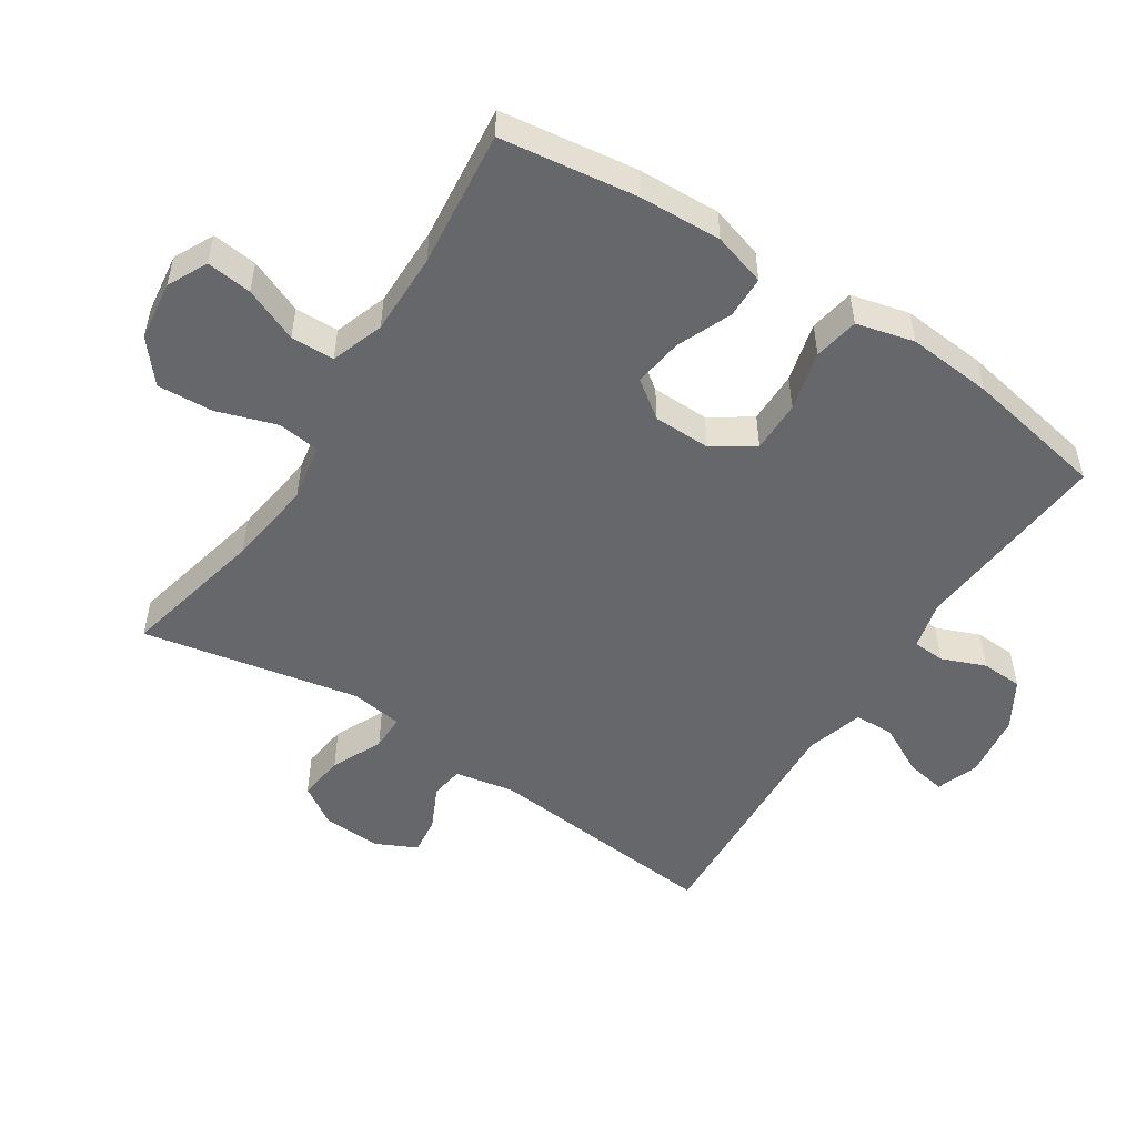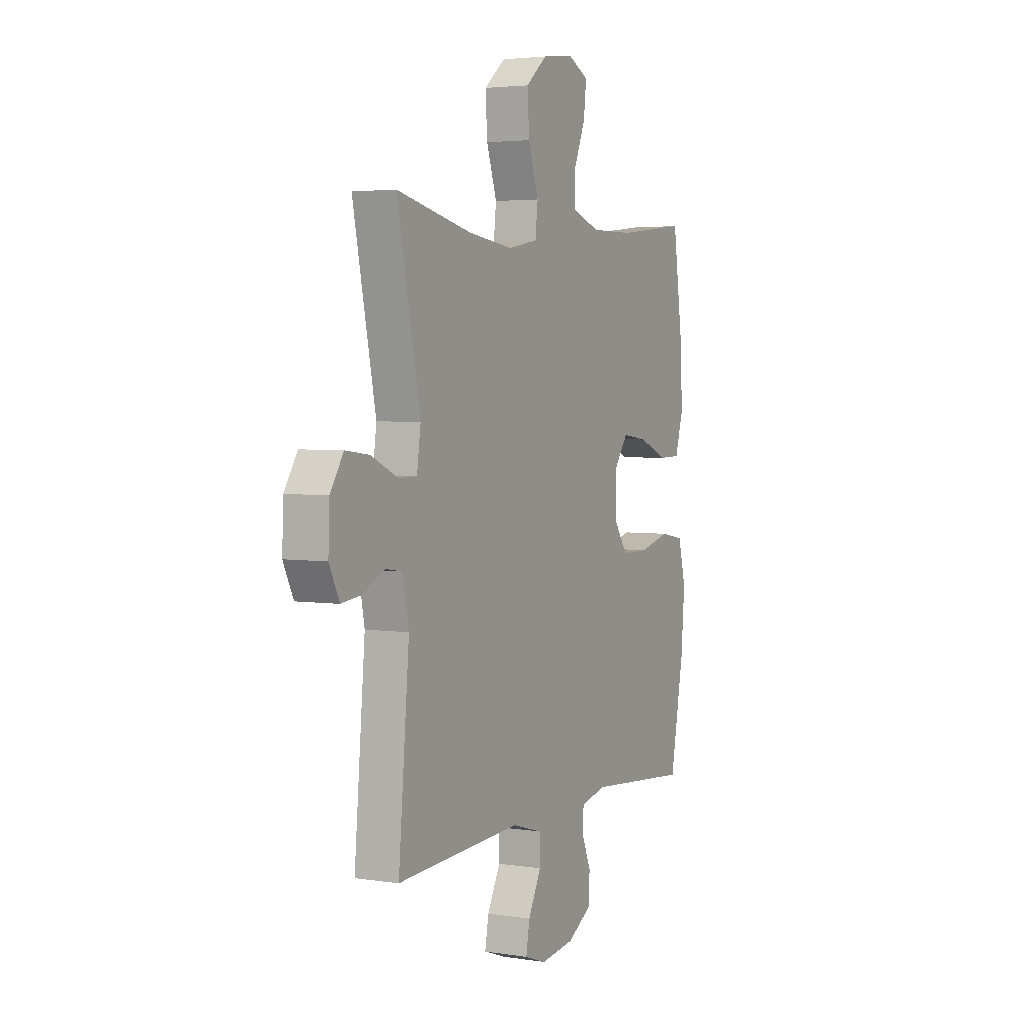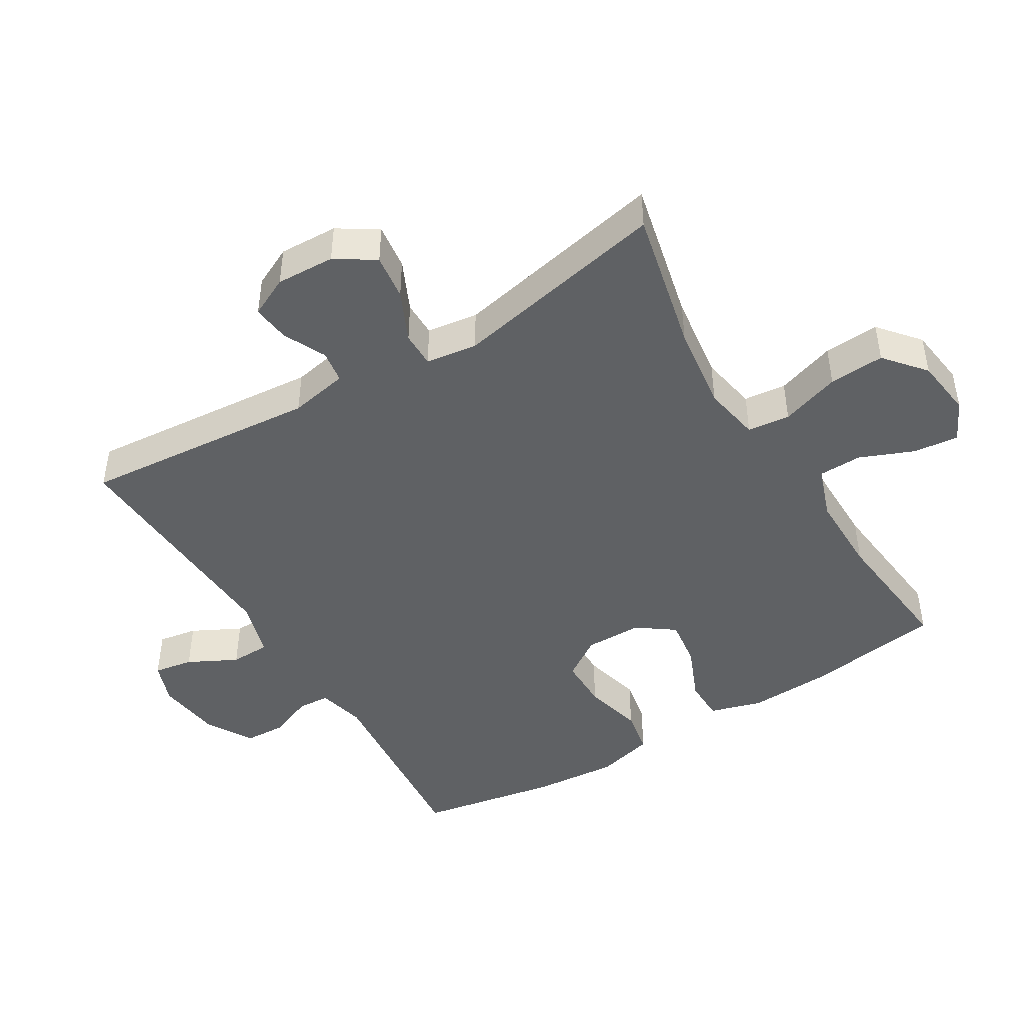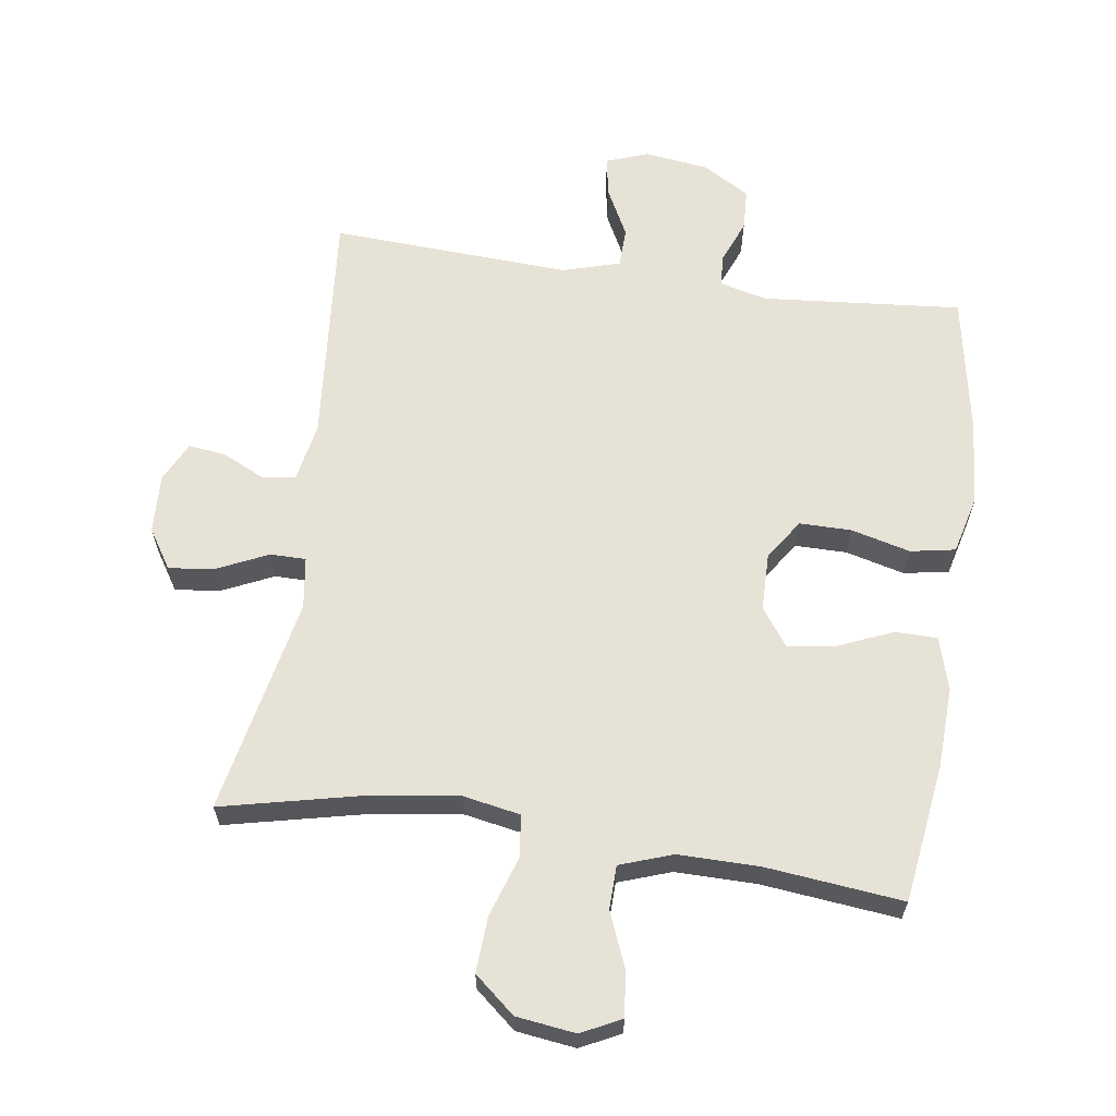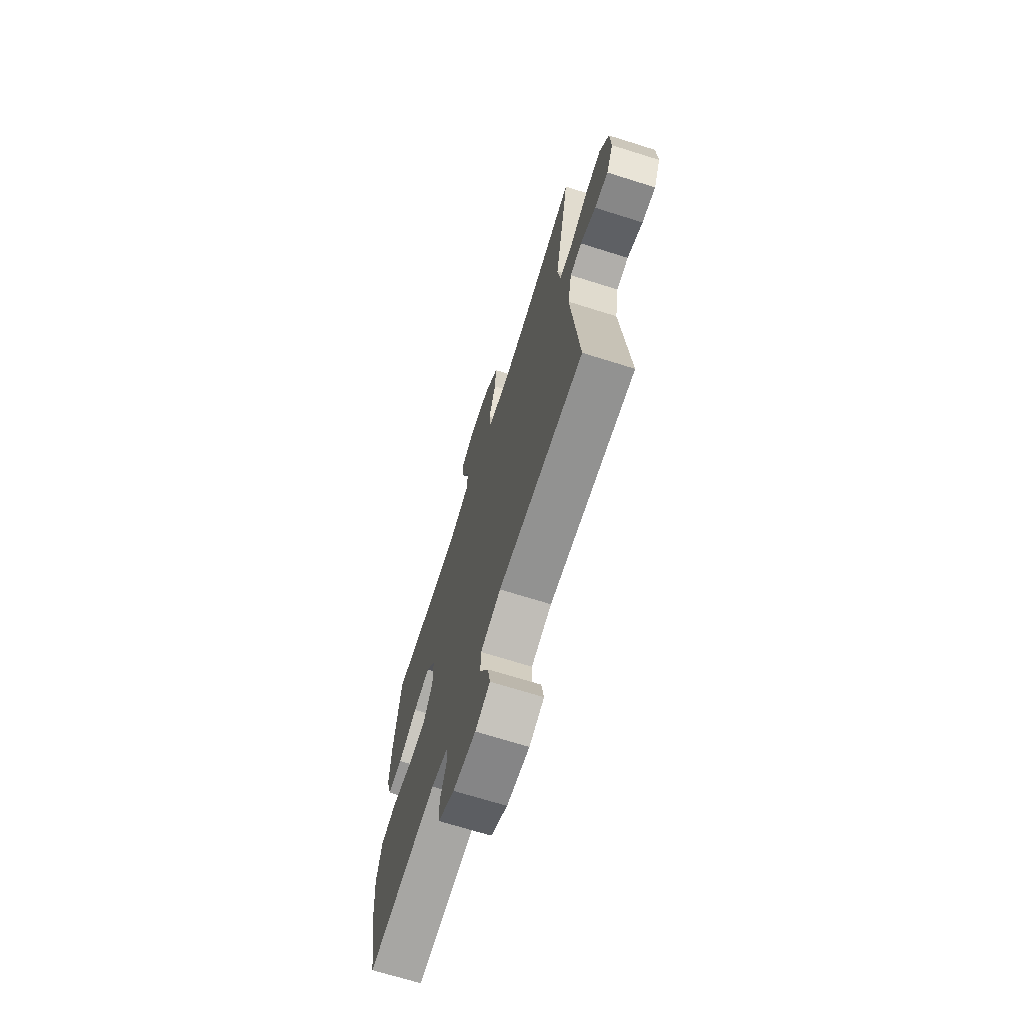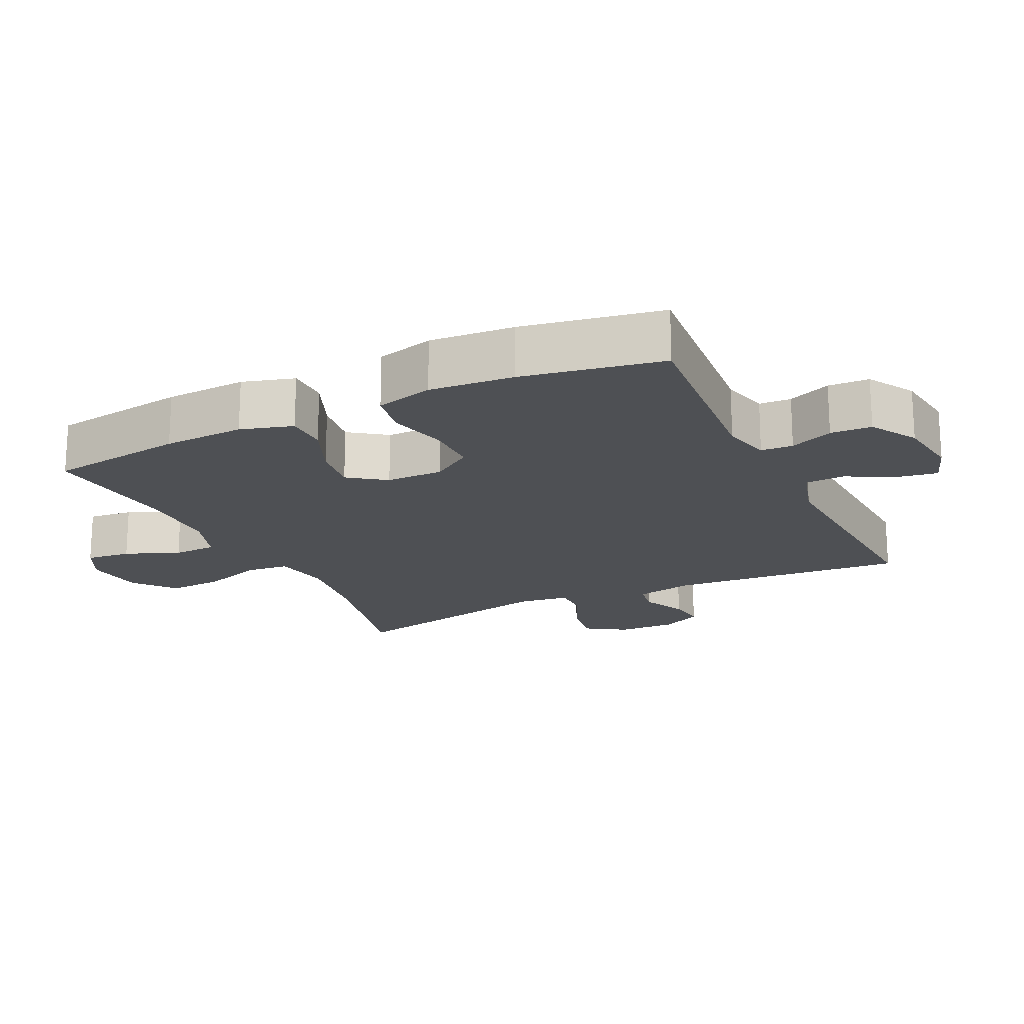
<metadata>
{"format":"obj","ext":"obj","renderer":"f3d","projection":"perspective","resolution":1024,"background":"white","views":[{"elev":-52.2,"azim":56.9,"up":"+Y"},{"elev":3.7,"azim":-62.7,"up":"+Z"},{"elev":-46.0,"azim":-58.8,"up":"+Y"},{"elev":63.3,"azim":8.2,"up":"+Y"},{"elev":-69.3,"azim":-107.5,"up":"+Z"},{"elev":-19.0,"azim":115.8,"up":"+Y"}]}
</metadata>
<code>
o path4850
v 0.2992 0.0375 0.483
v 0.1742 0.0375 0.4822
v 0.09373 0.0375 0.5102
v 0.0921 0.0375 0.5772
v 0.1263 0.0375 0.6606
v 0.1339 0.0375 0.7299
v 0.0729 0.0375 0.7603
v -0.01816 0.0375 0.7483
v -0.08044 0.0375 0.696
v -0.07533 0.0375 0.6106
v -0.04514 0.0375 0.5192
v -0.05241 0.0375 0.454
v -0.14 0.0375 0.4379
v -0.2725 0.0375 0.4555
v -0.4929 0.0375 0.5055
v -0.4252 0.0375 0.1728
v -0.4364 0.0375 0.09377
v -0.4913 0.0375 0.0938
v -0.5688 0.0375 0.1296
v -0.6393 0.0375 0.1386
v -0.6781 0.0375 0.07832
v -0.6818 0.0375 -0.01209
v -0.6521 0.0375 -0.07326
v -0.5945 0.0375 -0.06635
v -0.5288 0.0375 -0.03467
v -0.4787 0.0375 -0.04213
v -0.4612 0.0375 -0.1325
v -0.4929 0.0375 -0.4962
v -0.1245 0.0375 -0.4767
v -0.0361 0.0375 -0.5028
v -0.03468 0.0375 -0.5638
v -0.07325 0.0375 -0.6388
v -0.08362 0.0375 -0.6992
v -0.01928 0.0375 -0.7225
v 0.07962 0.0375 -0.7095
v 0.1513 0.0375 -0.6669
v 0.1541 0.0375 -0.6034
v 0.1272 0.0375 -0.537
v 0.1299 0.0375 -0.4876
v 0.2037 0.0375 -0.4695
v 0.509 0.0375 -0.4962
v 0.5483 0.0375 -0.2812
v 0.5589 0.0375 -0.151
v 0.5364 0.0375 -0.06246
v 0.4677 0.0375 -0.04988
v 0.3768 0.0375 -0.07308
v 0.2969 0.0375 -0.07332
v 0.2556 0.0375 -0.011
v 0.2565 0.0375 0.07678
v 0.2976 0.0375 0.1338
v 0.3722 0.0375 0.1234
v 0.4561 0.0375 0.08788
v 0.5202 0.0375 0.08908
v 0.5439 0.0375 0.1696
v 0.5384 0.0375 0.295
v 0.509 0.0375 0.5055
v 0.2992 -0.0375 0.483
v 0.1742 -0.0375 0.4822
v 0.09373 -0.0375 0.5102
v 0.0921 -0.0375 0.5772
v 0.1263 -0.0375 0.6606
v 0.1339 -0.0375 0.7299
v 0.0729 -0.0375 0.7603
v -0.01816 -0.0375 0.7483
v -0.08044 -0.0375 0.696
v -0.07533 -0.0375 0.6106
v -0.04514 -0.0375 0.5192
v -0.05241 -0.0375 0.454
v -0.14 -0.0375 0.4379
v -0.2725 -0.0375 0.4555
v -0.4929 -0.0375 0.5055
v -0.4252 -0.0375 0.1728
v -0.4364 -0.0375 0.09377
v -0.4913 -0.0375 0.0938
v -0.5688 -0.0375 0.1296
v -0.6393 -0.0375 0.1386
v -0.6781 -0.0375 0.07832
v -0.6818 -0.0375 -0.01209
v -0.6521 -0.0375 -0.07326
v -0.5945 -0.0375 -0.06635
v -0.5288 -0.0375 -0.03467
v -0.4787 -0.0375 -0.04213
v -0.4612 -0.0375 -0.1325
v -0.4929 -0.0375 -0.4962
v -0.1245 -0.0375 -0.4767
v -0.0361 -0.0375 -0.5028
v -0.03468 -0.0375 -0.5638
v -0.07325 -0.0375 -0.6388
v -0.08362 -0.0375 -0.6992
v -0.01928 -0.0375 -0.7225
v 0.07962 -0.0375 -0.7095
v 0.1513 -0.0375 -0.6669
v 0.1541 -0.0375 -0.6034
v 0.1272 -0.0375 -0.537
v 0.1299 -0.0375 -0.4876
v 0.2037 -0.0375 -0.4695
v 0.509 -0.0375 -0.4962
v 0.5483 -0.0375 -0.2812
v 0.5589 -0.0375 -0.151
v 0.5364 -0.0375 -0.06246
v 0.4677 -0.0375 -0.04988
v 0.3768 -0.0375 -0.07308
v 0.2969 -0.0375 -0.07332
v 0.2556 -0.0375 -0.011
v 0.2565 -0.0375 0.07678
v 0.2976 -0.0375 0.1338
v 0.3722 -0.0375 0.1234
v 0.4561 -0.0375 0.08788
v 0.5202 -0.0375 0.08908
v 0.5439 -0.0375 0.1696
v 0.5384 -0.0375 0.295
v 0.509 -0.0375 0.5055
v 0.1339 0.0375 0.7299
v 0.1339 0.0375 0.7299
v 0.0729 0.0375 0.7603
v -0.01816 0.0375 0.7483
v -0.08044 0.0375 0.696
v 0.1263 0.0375 0.6606
v -0.07533 0.0375 0.6106
v 0.0921 0.0375 0.5772
v -0.04514 0.0375 0.5192
v 0.09373 0.0375 0.5102
v 0.09373 0.0375 0.5102
v -0.05241 0.0375 0.454
v -0.05241 0.0375 0.454
v 0.1742 0.0375 0.4822
v 0.509 0.0375 0.5055
v 0.509 0.0375 0.5055
v 0.2992 0.0375 0.483
v -0.2725 0.0375 0.4555
v -0.4929 0.0375 0.5055
v -0.4929 0.0375 0.5055
v -0.14 0.0375 0.4379
v 0.5384 0.0375 0.295
v -0.4252 0.0375 0.1728
v 0.5439 0.0375 0.1696
v -0.4364 0.0375 0.09377
v -0.4364 0.0375 0.09377
v 0.5202 0.0375 0.08908
v 0.5202 0.0375 0.08908
v 0.2976 0.0375 0.1338
v 0.2976 0.0375 0.1338
v 0.3722 0.0375 0.1234
v -0.5688 0.0375 0.1296
v -0.6393 0.0375 0.1386
v -0.6393 0.0375 0.1386
v -0.6781 0.0375 0.07832
v 0.2565 0.0375 0.07678
v -0.4913 0.0375 0.0938
v 0.4561 0.0375 0.08788
v -0.6818 0.0375 -0.01209
v 0.2556 0.0375 -0.011
v 0.2969 0.0375 -0.07332
v -0.6521 0.0375 -0.07326
v -0.6521 0.0375 -0.07326
v -0.5288 0.0375 -0.03467
v -0.4787 0.0375 -0.04213
v -0.4787 0.0375 -0.04213
v -0.5945 0.0375 -0.06635
v -0.4612 0.0375 -0.1325
v 0.5364 0.0375 -0.06246
v 0.5364 0.0375 -0.06246
v 0.4677 0.0375 -0.04988
v 0.3768 0.0375 -0.07308
v 0.5589 0.0375 -0.151
v 0.5483 0.0375 -0.2812
v 0.509 0.0375 -0.4962
v 0.509 0.0375 -0.4962
v 0.1299 0.0375 -0.4876
v 0.1299 0.0375 -0.4876
v 0.2037 0.0375 -0.4695
v -0.4929 0.0375 -0.4962
v -0.4929 0.0375 -0.4962
v -0.1245 0.0375 -0.4767
v -0.0361 0.0375 -0.5028
v -0.0361 0.0375 -0.5028
v 0.1272 0.0375 -0.537
v -0.03468 0.0375 -0.5638
v 0.1541 0.0375 -0.6034
v -0.07325 0.0375 -0.6388
v 0.1513 0.0375 -0.6669
v -0.08362 0.0375 -0.6992
v -0.08362 0.0375 -0.6992
v 0.07962 0.0375 -0.7095
v -0.01928 0.0375 -0.7225
v 0.1339 -0.0375 0.7299
v 0.1339 -0.0375 0.7299
v 0.0729 -0.0375 0.7603
v -0.01816 -0.0375 0.7483
v -0.08044 -0.0375 0.696
v 0.1263 -0.0375 0.6606
v -0.07533 -0.0375 0.6106
v 0.0921 -0.0375 0.5772
v -0.04514 -0.0375 0.5192
v 0.09373 -0.0375 0.5102
v 0.09373 -0.0375 0.5102
v -0.05241 -0.0375 0.454
v -0.05241 -0.0375 0.454
v 0.1742 -0.0375 0.4822
v 0.509 -0.0375 0.5055
v 0.509 -0.0375 0.5055
v 0.2992 -0.0375 0.483
v -0.2725 -0.0375 0.4555
v -0.4929 -0.0375 0.5055
v -0.4929 -0.0375 0.5055
v -0.14 -0.0375 0.4379
v 0.5384 -0.0375 0.295
v -0.4252 -0.0375 0.1728
v 0.5439 -0.0375 0.1696
v -0.4364 -0.0375 0.09377
v -0.4364 -0.0375 0.09377
v 0.5202 -0.0375 0.08908
v 0.5202 -0.0375 0.08908
v 0.2976 -0.0375 0.1338
v 0.2976 -0.0375 0.1338
v 0.3722 -0.0375 0.1234
v -0.5688 -0.0375 0.1296
v -0.6393 -0.0375 0.1386
v -0.6393 -0.0375 0.1386
v -0.6781 -0.0375 0.07832
v 0.2565 -0.0375 0.07678
v -0.4913 -0.0375 0.0938
v 0.4561 -0.0375 0.08788
v -0.6818 -0.0375 -0.01209
v 0.2556 -0.0375 -0.011
v 0.2969 -0.0375 -0.07332
v -0.6521 -0.0375 -0.07326
v -0.6521 -0.0375 -0.07326
v -0.5288 -0.0375 -0.03467
v -0.4787 -0.0375 -0.04213
v -0.4787 -0.0375 -0.04213
v -0.5945 -0.0375 -0.06635
v -0.4612 -0.0375 -0.1325
v 0.5364 -0.0375 -0.06246
v 0.5364 -0.0375 -0.06246
v 0.4677 -0.0375 -0.04988
v 0.3768 -0.0375 -0.07308
v 0.5589 -0.0375 -0.151
v 0.5483 -0.0375 -0.2812
v 0.509 -0.0375 -0.4962
v 0.509 -0.0375 -0.4962
v 0.1299 -0.0375 -0.4876
v 0.1299 -0.0375 -0.4876
v 0.2037 -0.0375 -0.4695
v -0.4929 -0.0375 -0.4962
v -0.4929 -0.0375 -0.4962
v -0.1245 -0.0375 -0.4767
v -0.0361 -0.0375 -0.5028
v -0.0361 -0.0375 -0.5028
v 0.1272 -0.0375 -0.537
v -0.03468 -0.0375 -0.5638
v 0.1541 -0.0375 -0.6034
v -0.07325 -0.0375 -0.6388
v 0.1513 -0.0375 -0.6669
v -0.08362 -0.0375 -0.6992
v -0.08362 -0.0375 -0.6992
v 0.07962 -0.0375 -0.7095
v -0.01928 -0.0375 -0.7225
f 189 191 188
f 223 209 216
f 199 214 202
f 220 217 218
f 244 226 242
f 225 242 226
f 252 251 257
f 239 237 226
f 239 244 240
f 250 248 251
f 225 248 242
f 214 216 207
f 191 189 193
f 194 193 192
f 192 193 189
f 221 210 225
f 237 238 236
f 251 253 258
f 239 226 244
f 208 203 204
f 234 236 238
f 221 197 206
f 232 224 227
f 247 233 245
f 238 237 239
f 229 224 232
f 225 210 233
f 252 257 254
f 230 222 229
f 257 251 258
f 193 194 195
f 208 206 203
f 200 202 207
f 195 194 197
f 192 189 190
f 186 188 191
f 221 208 210
f 250 251 252
f 233 210 230
f 242 248 250
f 206 208 221
f 202 214 207
f 214 197 221
f 220 229 217
f 195 197 199
f 207 216 209
f 224 229 220
f 217 229 222
f 258 253 255
f 225 247 248
f 225 233 247
f 212 209 223
f 214 199 197
f 210 222 230
f 114 7 63 187
f 7 8 64 63
f 8 9 65 64
f 5 6 62 61
f 9 10 66 65
f 4 5 61 60
f 10 11 67 66
f 123 4 60 196
f 11 125 198 67
f 2 3 59 58
f 128 1 57 201
f 1 2 58 57
f 14 132 205 70
f 13 14 70 69
f 12 13 69 68
f 55 56 112 111
f 15 16 72 71
f 54 55 111 110
f 16 138 211 72
f 140 54 110 213
f 142 51 107 215
f 19 146 219 75
f 20 21 77 76
f 49 50 106 105
f 18 19 75 74
f 52 53 109 108
f 51 52 108 107
f 17 18 74 73
f 21 22 78 77
f 48 49 105 104
f 47 48 104 103
f 22 155 228 78
f 25 158 231 81
f 24 25 81 80
f 23 24 80 79
f 26 27 83 82
f 162 45 101 235
f 45 46 102 101
f 43 44 100 99
f 46 47 103 102
f 42 43 99 98
f 168 42 98 241
f 170 40 96 243
f 173 29 85 246
f 27 28 84 83
f 29 176 249 85
f 40 41 97 96
f 38 39 95 94
f 30 31 87 86
f 37 38 94 93
f 31 32 88 87
f 36 37 93 92
f 32 183 256 88
f 35 36 92 91
f 34 35 91 90
f 33 34 90 89
f 116 115 118
f 150 143 136
f 126 129 141
f 147 145 144
f 171 169 153
f 152 153 169
f 179 184 178
f 166 153 164
f 166 167 171
f 177 178 175
f 152 169 175
f 141 134 143
f 118 120 116
f 121 119 120
f 119 116 120
f 148 152 137
f 164 163 165
f 178 185 180
f 166 171 153
f 135 131 130
f 161 165 163
f 148 133 124
f 159 154 151
f 174 172 160
f 165 166 164
f 156 159 151
f 152 160 137
f 179 181 184
f 157 156 149
f 184 185 178
f 120 122 121
f 135 130 133
f 127 134 129
f 122 124 121
f 119 117 116
f 113 118 115
f 148 137 135
f 177 179 178
f 160 157 137
f 169 177 175
f 133 148 135
f 129 134 141
f 141 148 124
f 147 144 156
f 122 126 124
f 134 136 143
f 151 147 156
f 144 149 156
f 185 182 180
f 152 175 174
f 152 174 160
f 139 150 136
f 141 124 126
f 137 157 149

</code>
